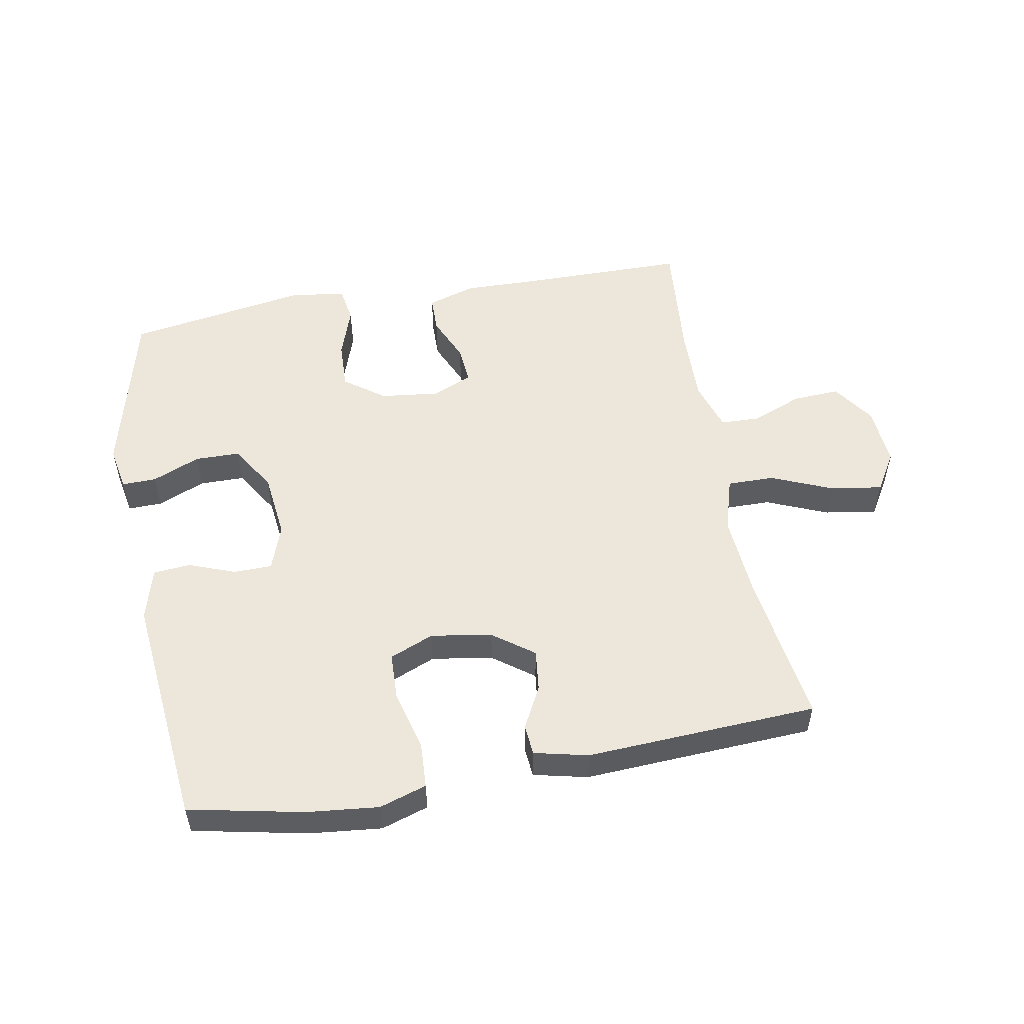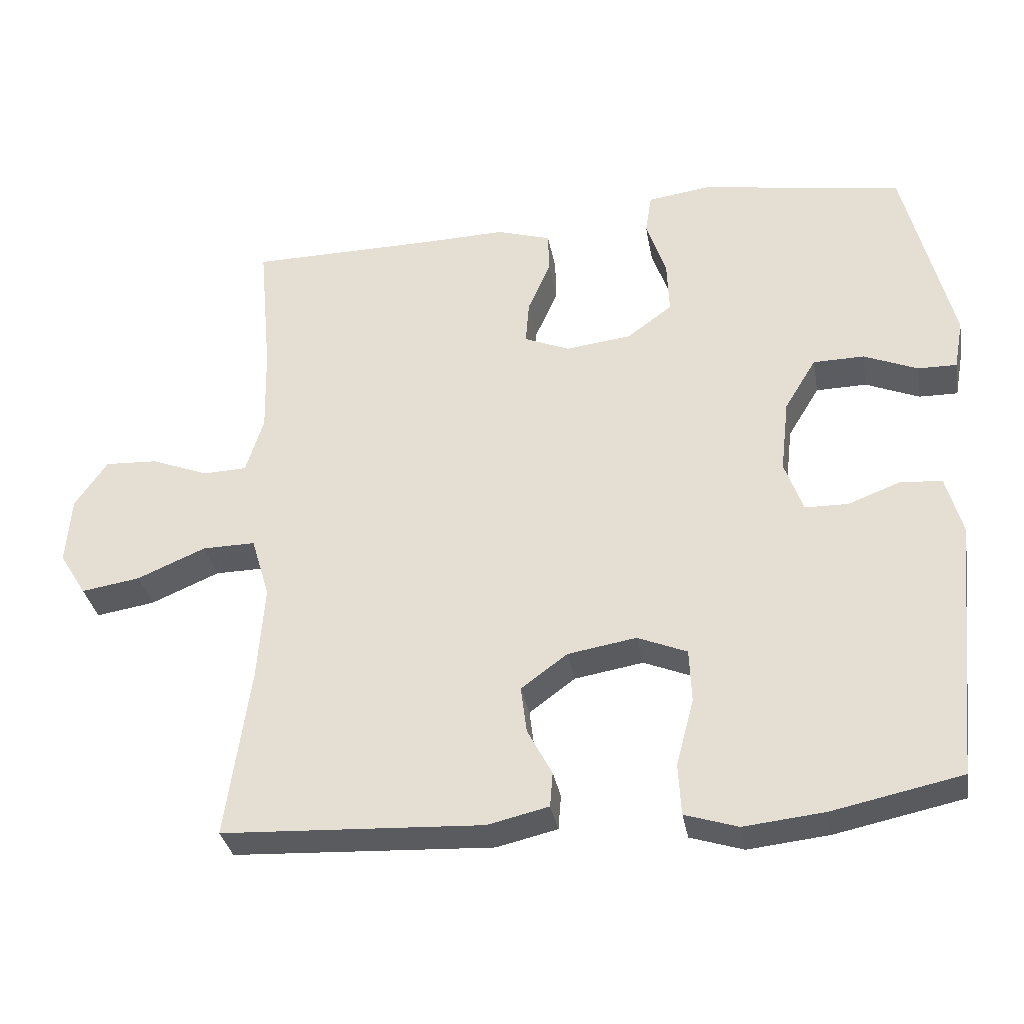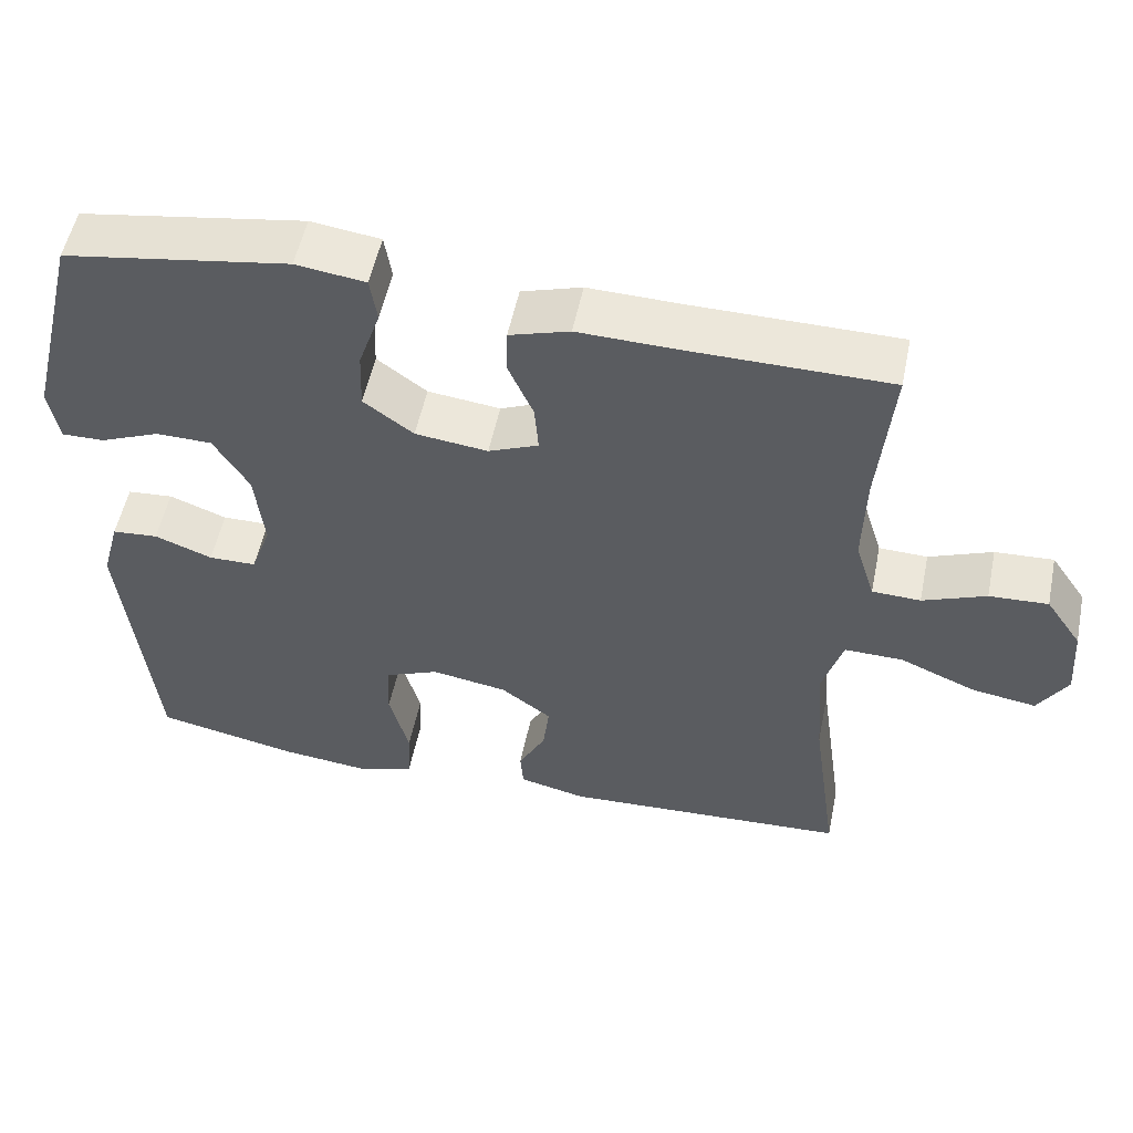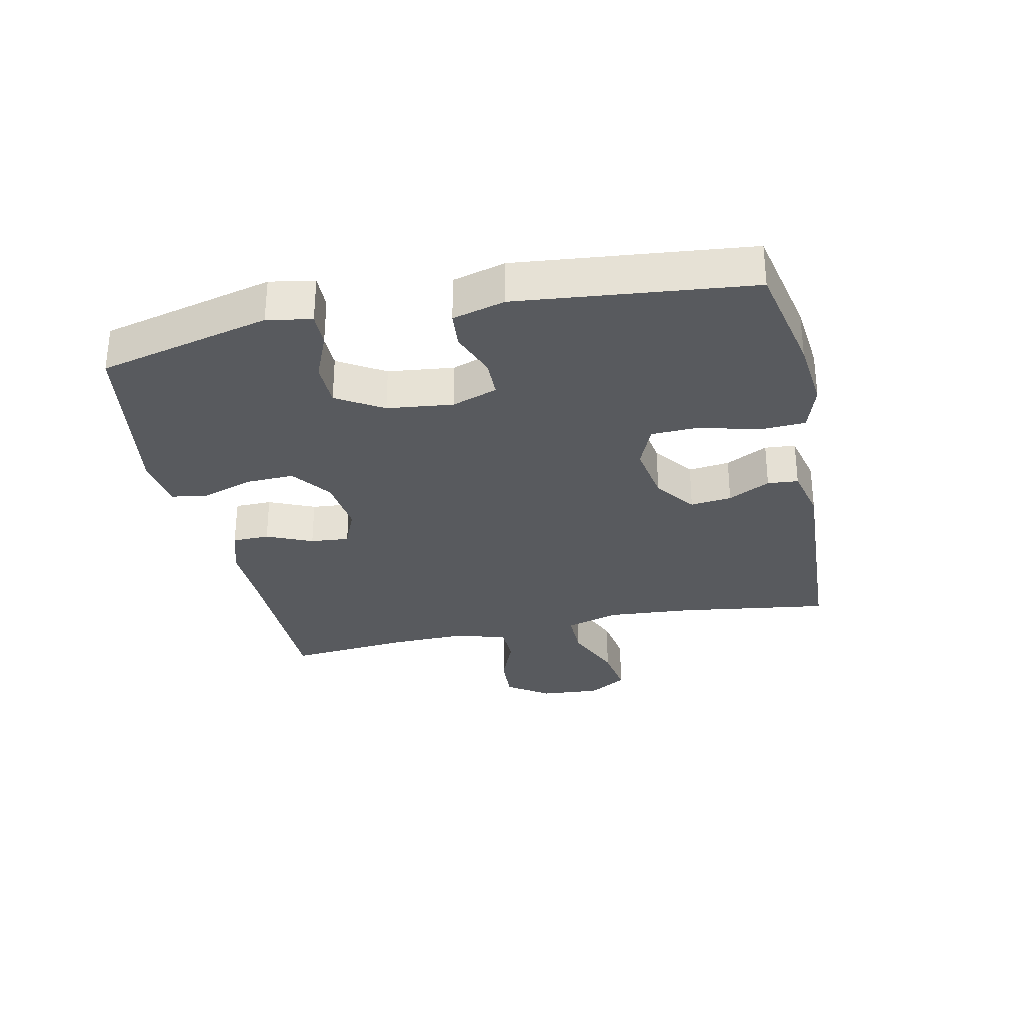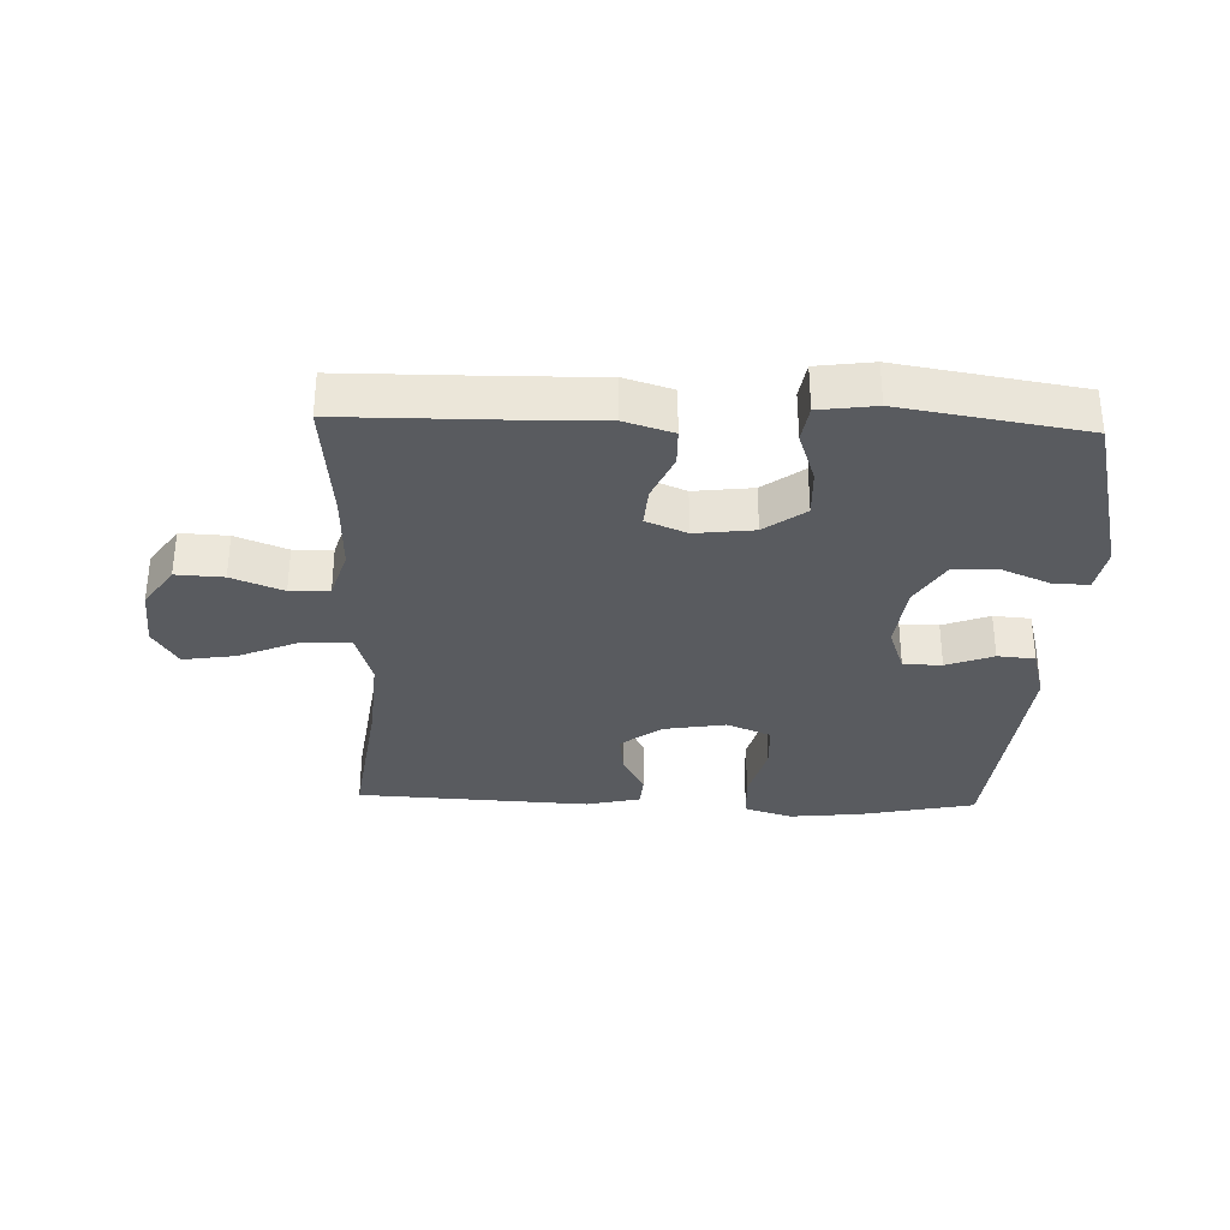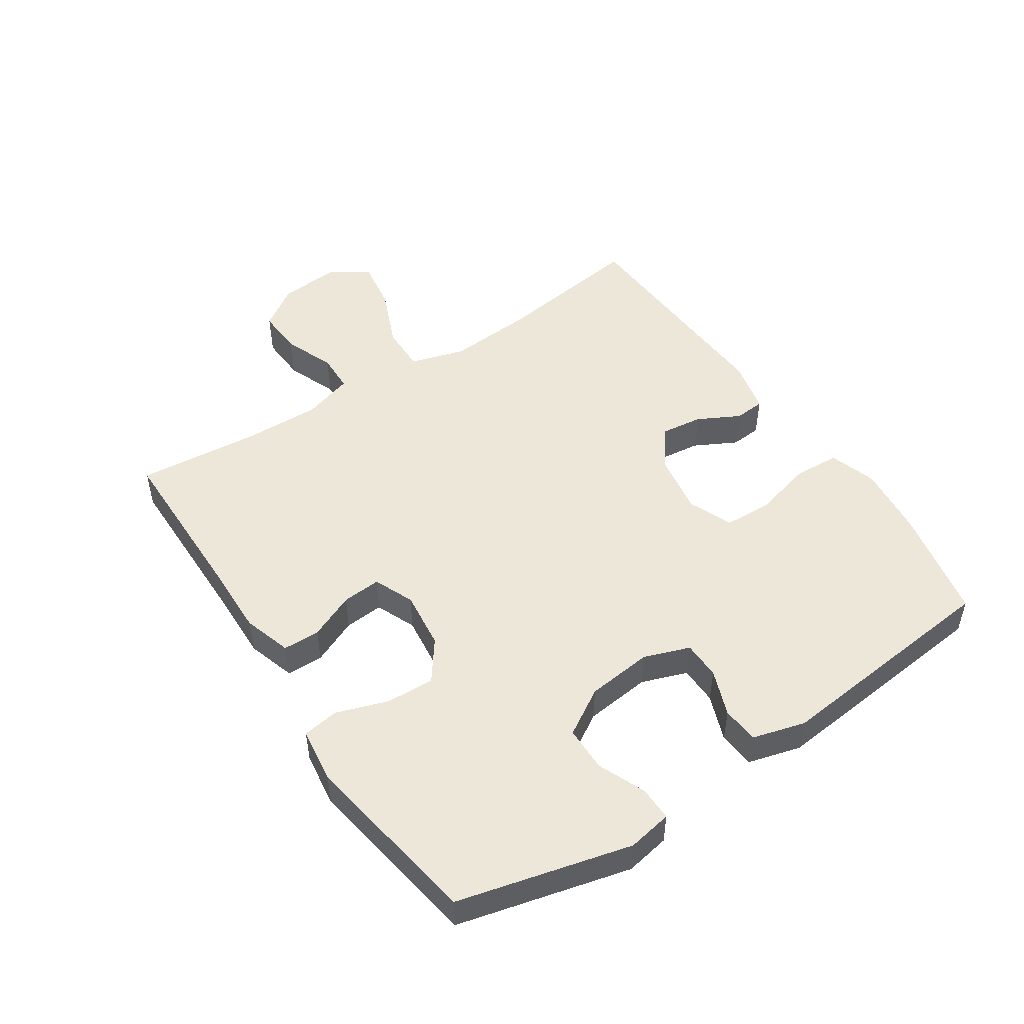
<metadata>
{"format":"obj","ext":"obj","renderer":"f3d","projection":"perspective","resolution":1024,"background":"white","views":[{"elev":53.1,"azim":169.6,"up":"+Y"},{"elev":-33.5,"azim":10.1,"up":"+Z"},{"elev":53.6,"azim":-168.4,"up":"+Z"},{"elev":-30.6,"azim":102.0,"up":"+Y"},{"elev":-32.7,"azim":-2.0,"up":"+Y"},{"elev":49.6,"azim":56.5,"up":"+Y"}]}
</metadata>
<code>
v 0.5 0.07 -0.5
v 0.318 0.07 -0.538
v 0.204 0.07 -0.55
v 0.129 0.07 -0.526
v 0.125 0.07 -0.453
v 0.15 0.07 -0.358
v 0.147 0.07 -0.282
v 0.077 0.07 -0.253
v -0.02 0.07 -0.269
v -0.085 0.07 -0.317
v -0.077 0.07 -0.383
v -0.042 0.07 -0.45
v -0.046 0.07 -0.499
v -0.132 0.07 -0.519
v -0.5 0.07 -0.5
v -0.466 0.07 -0.258
v -0.456 0.07 -0.122
v -0.482 0.07 -0.035
v -0.557 0.07 -0.036
v -0.654 0.07 -0.077
v -0.737 0.07 -0.09
v -0.775 0.07 -0.028
v -0.768 0.07 0.068
v -0.722 0.07 0.135
v -0.647 0.07 0.131
v -0.566 0.07 0.099
v -0.504 0.07 0.101
v -0.479 0.07 0.181
v -0.482 0.07 0.304
v -0.5 0.07 0.5
v -0.235 0.07 0.502
v -0.117 0.07 0.505
v -0.04 0.07 0.481
v -0.039 0.07 0.422
v -0.071 0.07 0.349
v -0.076 0.07 0.287
v -0.012 0.07 0.26
v 0.081 0.07 0.271
v 0.145 0.07 0.318
v 0.142 0.07 0.395
v 0.114 0.07 0.477
v 0.123 0.07 0.535
v 0.212 0.07 0.547
v 0.5 0.07 0.5
v 0.568 0.07 0.225
v 0.555 0.07 0.154
v 0.5 0.07 0.155
v 0.424 0.07 0.187
v 0.352 0.07 0.186
v 0.307 0.07 0.112
v 0.295 0.07 0.007
v 0.321 0.07 -0.066
v 0.382 0.07 -0.067
v 0.456 0.07 -0.039
v 0.515 0.07 -0.044
v 0.538 0.07 -0.128
v 0.5 0 -0.5
v 0.318 0 -0.538
v 0.204 0 -0.55
v 0.129 0 -0.526
v 0.125 0 -0.453
v 0.15 0 -0.358
v 0.147 0 -0.282
v 0.077 0 -0.253
v -0.02 0 -0.269
v -0.085 0 -0.317
v -0.077 0 -0.383
v -0.042 0 -0.45
v -0.046 0 -0.499
v -0.132 0 -0.519
v -0.5 0 -0.5
v -0.466 0 -0.258
v -0.456 0 -0.122
v -0.482 0 -0.035
v -0.557 0 -0.036
v -0.654 0 -0.077
v -0.737 0 -0.09
v -0.775 0 -0.028
v -0.768 0 0.068
v -0.722 0 0.135
v -0.647 0 0.131
v -0.566 0 0.099
v -0.504 0 0.101
v -0.479 0 0.181
v -0.482 0 0.304
v -0.5 0 0.5
v -0.235 0 0.502
v -0.117 0 0.505
v -0.04 0 0.481
v -0.039 0 0.422
v -0.071 0 0.349
v -0.076 0 0.287
v -0.012 0 0.26
v 0.081 0 0.271
v 0.145 0 0.318
v 0.142 0 0.395
v 0.114 0 0.477
v 0.123 0 0.535
v 0.212 0 0.547
v 0.5 0 0.5
v 0.568 0 0.225
v 0.555 0 0.154
v 0.5 0 0.155
v 0.424 0 0.187
v 0.352 0 0.186
v 0.307 0 0.112
v 0.295 0 0.007
v 0.321 0 -0.066
v 0.382 0 -0.067
v 0.456 0 -0.039
v 0.515 0 -0.044
v 0.538 0 -0.128
f 53 54 55 56
f 52 53 56 1
f 45 46 47 48
f 45 48 49
f 44 45 49
f 43 44 49 50
f 40 41 42 43
f 39 40 43 50
f 32 33 34 35
f 31 32 35 36
f 29 30 31 36
f 28 29 36 37
f 23 24 25 26
f 23 26 27
f 22 23 27
f 19 20 21 22
f 18 19 22 27
f 17 18 27 28
f 13 14 15 16
f 11 12 13 16
f 10 11 16 17
f 9 10 17 28
f 3 4 5 6
f 3 6 7
f 52 1 2 3
f 51 52 3 7
f 38 39 50 51
f 8 9 28 37
f 37 38 51
f 7 8 37 51
f 112 111 110 109
f 57 112 109 108
f 104 103 102 101
f 105 104 101
f 105 101 100
f 106 105 100 99
f 99 98 97 96
f 106 99 96 95
f 91 90 89 88
f 92 91 88 87
f 92 87 86 85
f 93 92 85 84
f 82 81 80 79
f 83 82 79
f 83 79 78
f 78 77 76 75
f 83 78 75 74
f 84 83 74 73
f 72 71 70 69
f 72 69 68 67
f 73 72 67 66
f 84 73 66 65
f 62 61 60 59
f 63 62 59
f 59 58 57 108
f 63 59 108 107
f 107 106 95 94
f 93 84 65 64
f 107 94 93
f 107 93 64 63
f 1 57 58 2
f 2 58 59 3
f 3 59 60 4
f 4 60 61 5
f 5 61 62 6
f 6 62 63 7
f 7 63 64 8
f 8 64 65 9
f 9 65 66 10
f 10 66 67 11
f 11 67 68 12
f 12 68 69 13
f 13 69 70 14
f 14 70 71 15
f 15 71 72 16
f 16 72 73 17
f 17 73 74 18
f 18 74 75 19
f 19 75 76 20
f 20 76 77 21
f 21 77 78 22
f 22 78 79 23
f 23 79 80 24
f 24 80 81 25
f 25 81 82 26
f 26 82 83 27
f 27 83 84 28
f 28 84 85 29
f 29 85 86 30
f 30 86 87 31
f 31 87 88 32
f 32 88 89 33
f 33 89 90 34
f 34 90 91 35
f 35 91 92 36
f 36 92 93 37
f 37 93 94 38
f 38 94 95 39
f 39 95 96 40
f 40 96 97 41
f 41 97 98 42
f 42 98 99 43
f 43 99 100 44
f 44 100 101 45
f 45 101 102 46
f 46 102 103 47
f 47 103 104 48
f 48 104 105 49
f 49 105 106 50
f 50 106 107 51
f 51 107 108 52
f 52 108 109 53
f 53 109 110 54
f 54 110 111 55
f 55 111 112 56
f 56 112 57 1

</code>
